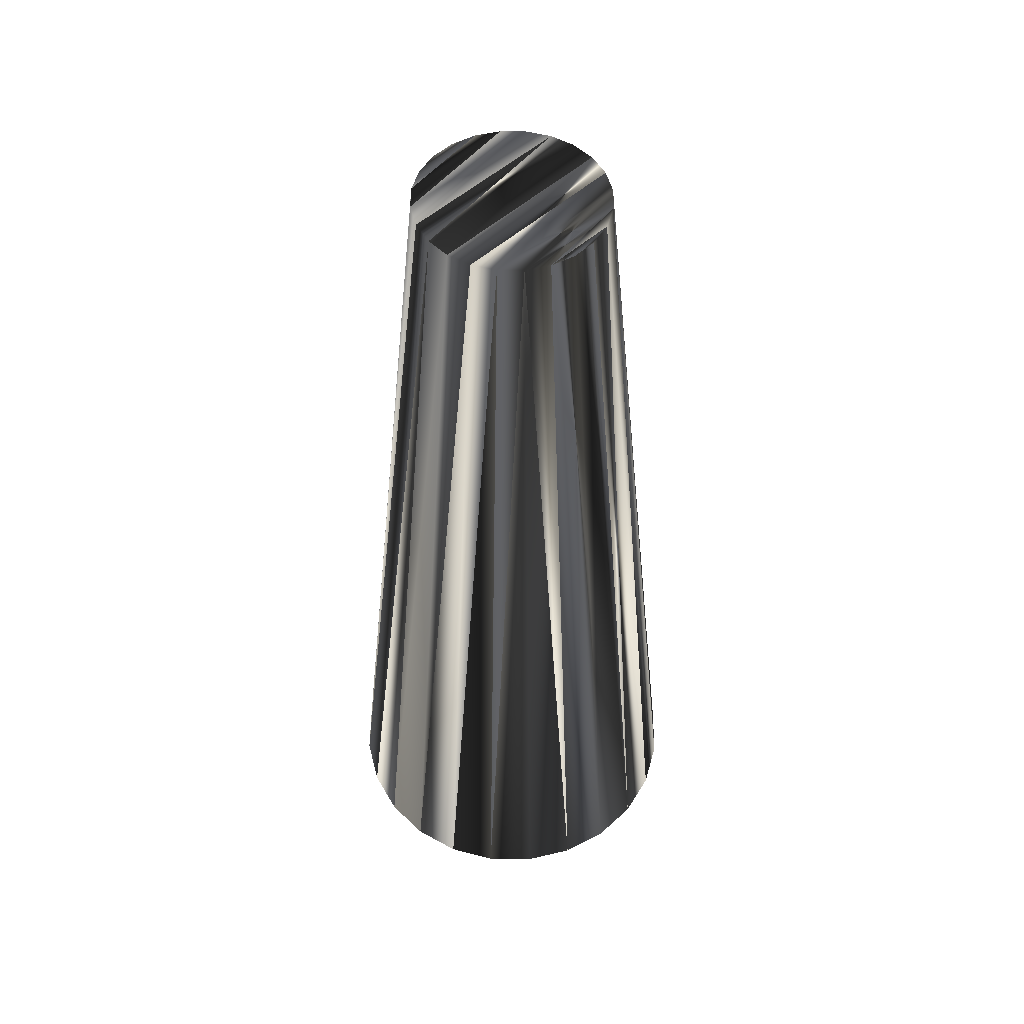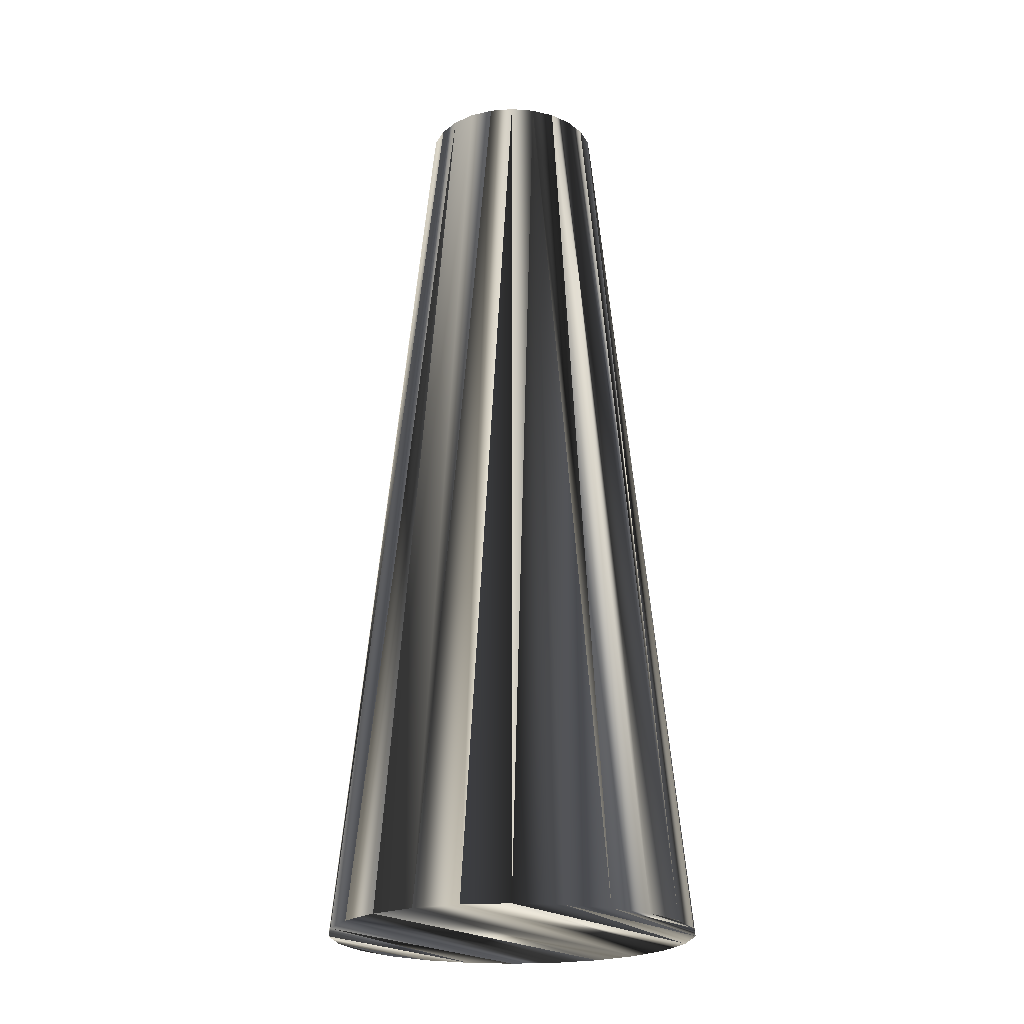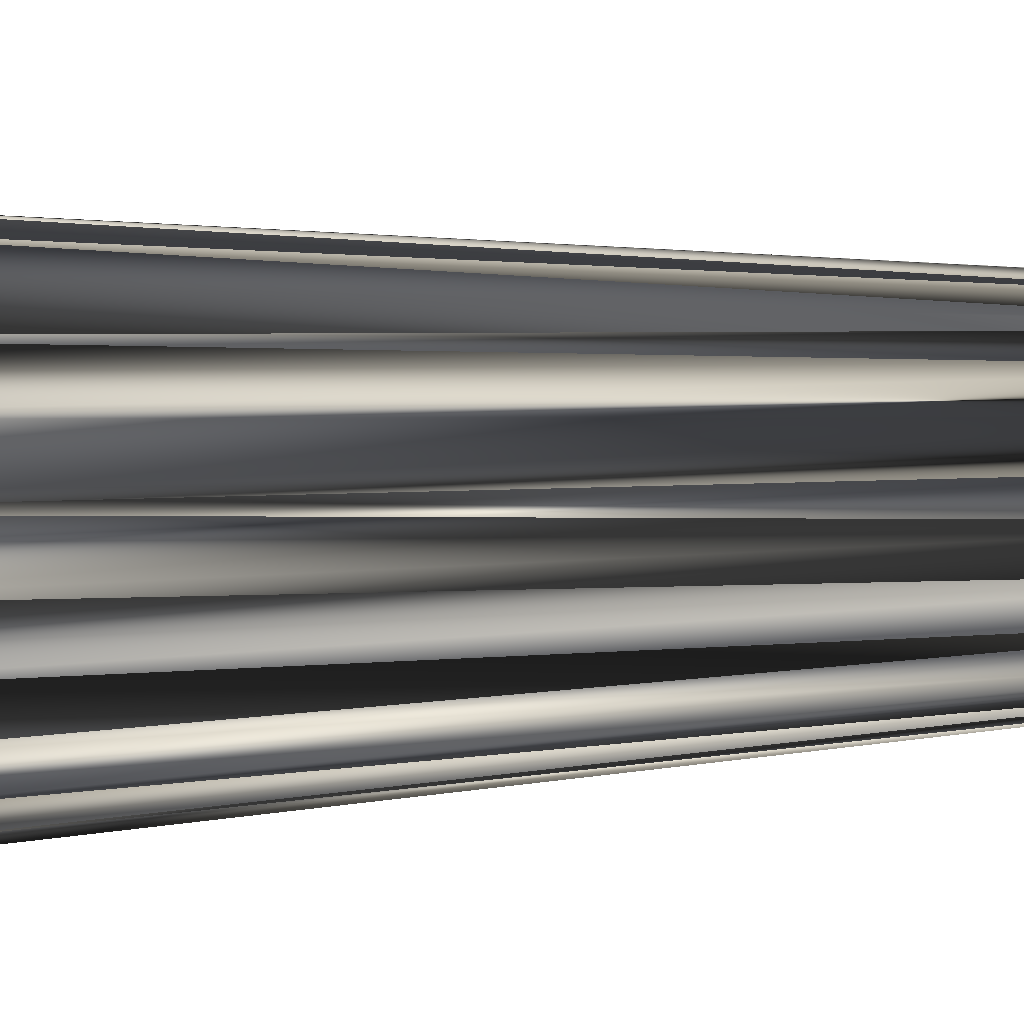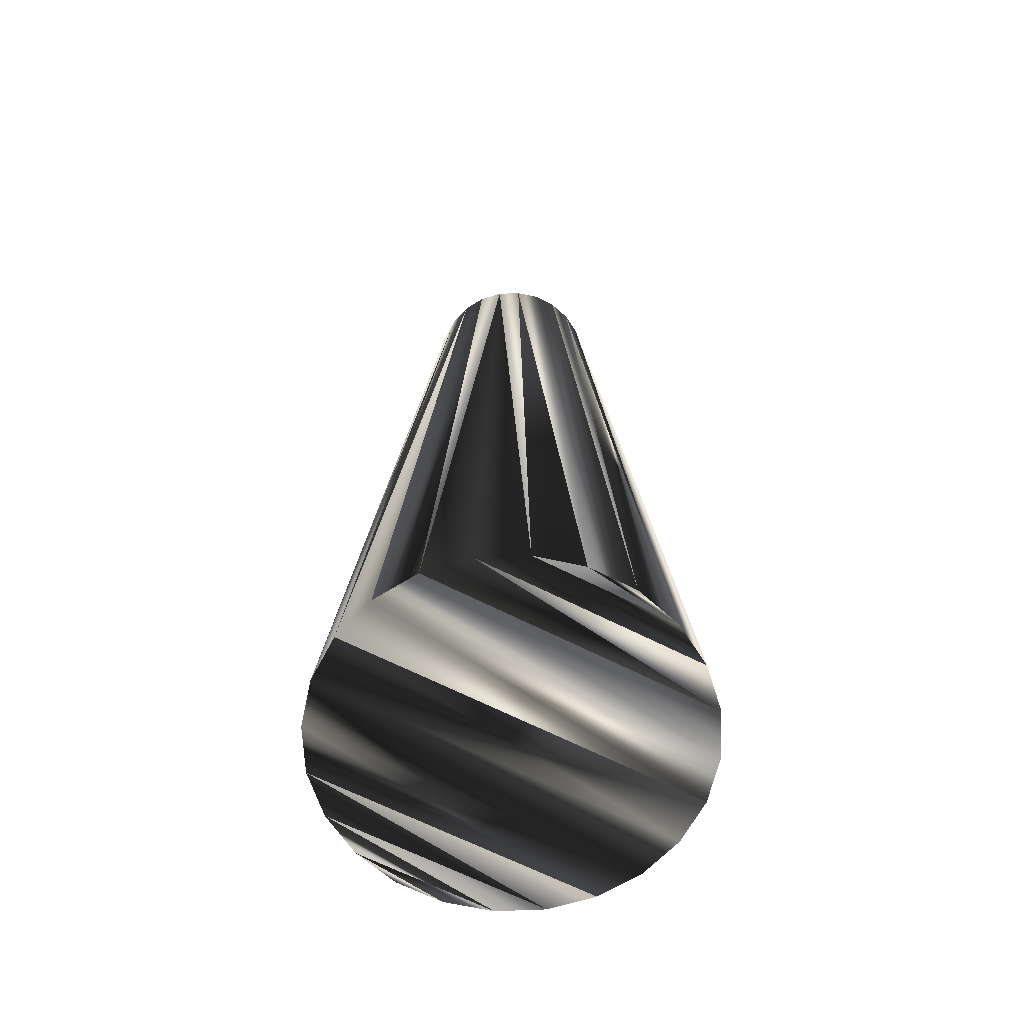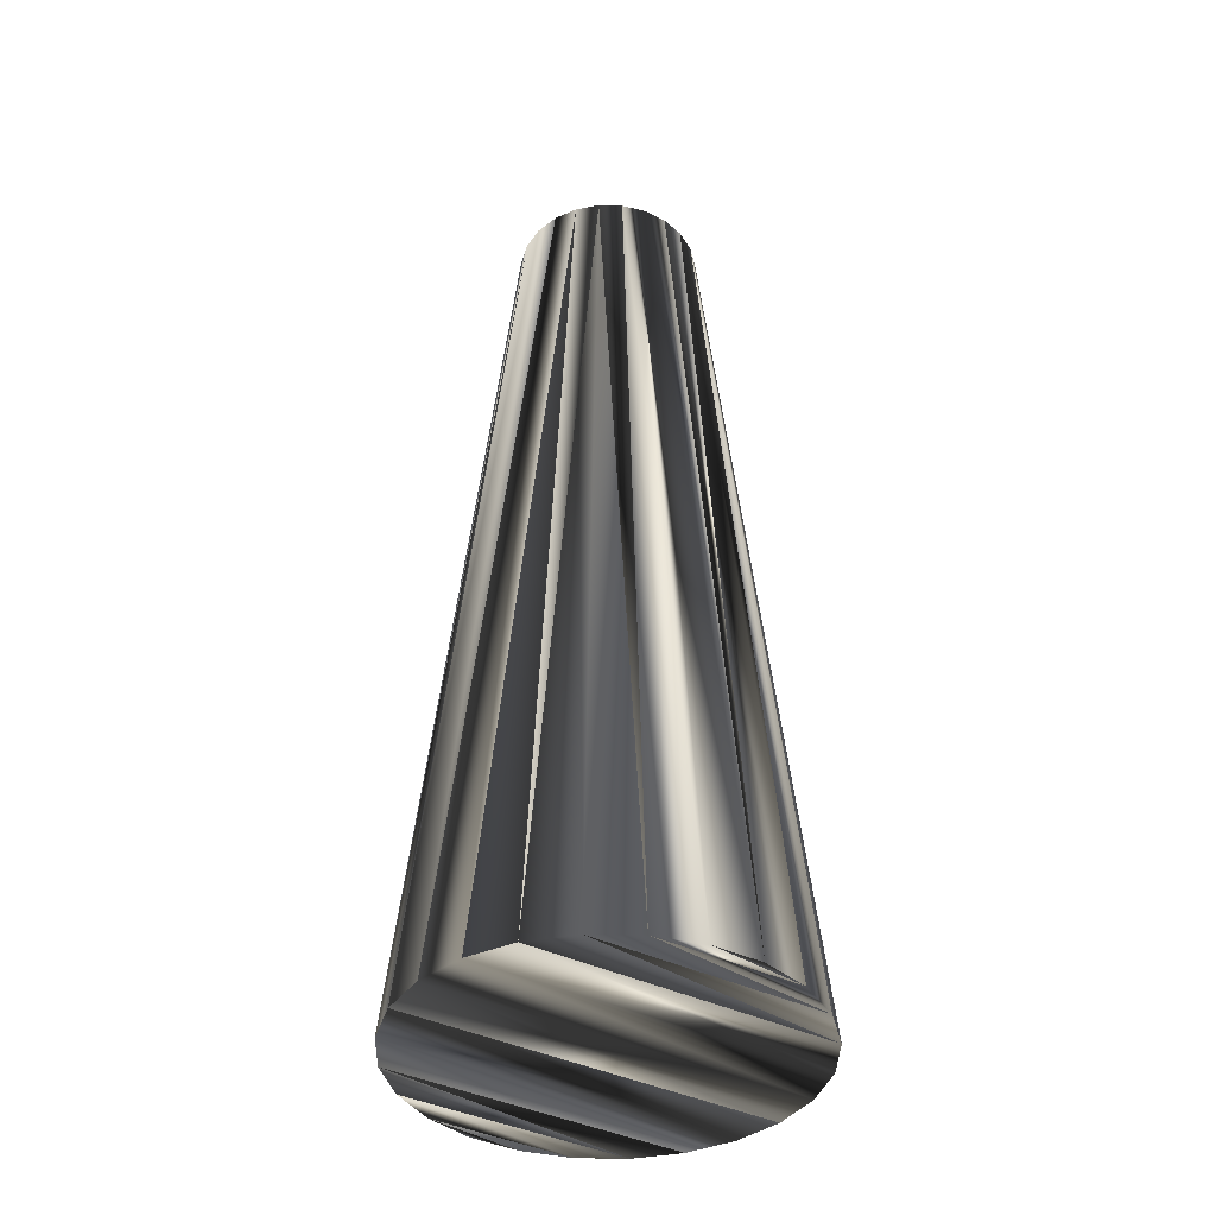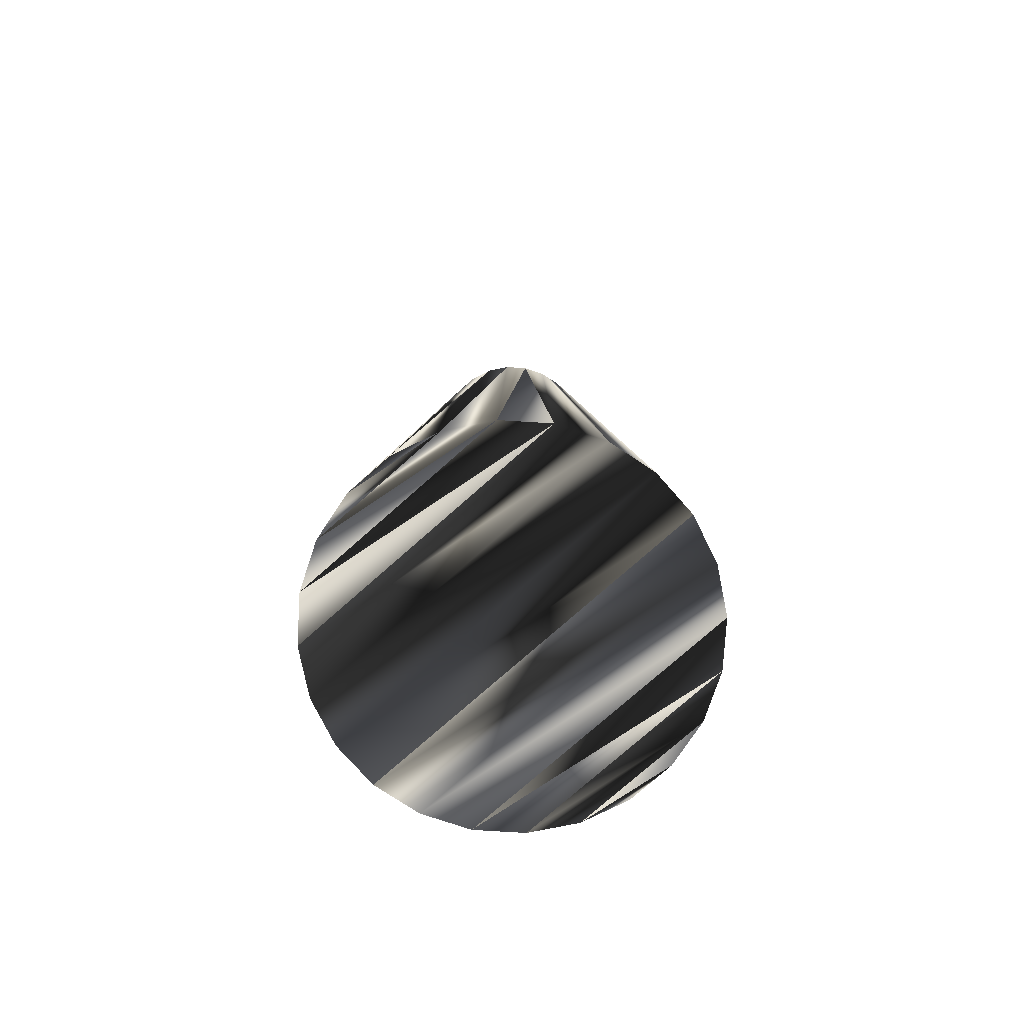
<metadata>
{"format":"obj","ext":"obj","renderer":"f3d","projection":"perspective","resolution":1024,"background":"white","views":[{"elev":52.0,"azim":39.2,"up":"+Y"},{"elev":-22.0,"azim":31.1,"up":"+Y"},{"elev":-5.3,"azim":108.8,"up":"+Z"},{"elev":-64.0,"azim":-124.0,"up":"+Y"},{"elev":-39.6,"azim":51.9,"up":"+Y"},{"elev":-77.1,"azim":125.0,"up":"+Y"}]}
</metadata>
<code>
o model.002_model.138
v -0.3855 -0.1349 0.5073
v -0.3915 -0.1349 0.4934
v -0.3865 -0.1349 0.4492
v -0.4473 -0.7136 0.5094
v -0.3921 -0.1349 0.4633
v -0.3938 -0.1349 0.4784
v -0.4518 -0.7136 0.4794
v -0.4484 -0.7136 0.4493
v -0.4373 -0.7136 0.4211
v -0.4352 -0.7136 0.5372
v -0.4193 -0.7136 0.3967
v -0.3775 -0.1349 0.437
v -0.376 -0.1349 0.5191
v -0.4163 -0.7136 0.5609
v -0.3956 -0.7136 0.3778
v -0.392 -0.7136 0.5789
v -0.3639 -0.1349 0.5281
v -0.3657 -0.1349 0.4276
v -0.3497 -0.1349 0.5337
v -0.3518 -0.1349 0.4215
v -0.3368 -0.1349 0.4193
v -0.3638 -0.7136 0.59
v -0.3347 -0.1349 0.5354
v -0.3217 -0.1349 0.421
v -0.3197 -0.1349 0.5331
v -0.3336 -0.7136 0.5934
v -0.3058 -0.1349 0.5271
v -0.3076 -0.1349 0.4265
v -0.3037 -0.7136 0.5889
v -0.2939 -0.1349 0.5176
v -0.2759 -0.7136 0.5768
v -0.2954 -0.1349 0.4355
v -0.2522 -0.7136 0.5579
v -0.2849 -0.1349 0.5054
v -0.286 -0.1349 0.4474
v -0.2341 -0.7136 0.5336
v -0.2231 -0.7136 0.5053
v -0.2241 -0.7136 0.4453
v -0.2362 -0.7136 0.4175
v -0.2551 -0.7136 0.3938
v -0.2795 -0.7136 0.3757
v -0.3077 -0.7136 0.3647
v -0.3378 -0.7136 0.3612
v -0.3678 -0.7136 0.3657
v -0.2196 -0.7136 0.4752
v -0.2799 -0.1349 0.4613
v -0.2777 -0.1349 0.4763
v -0.2794 -0.1349 0.4913
f 1 2 3
f 2 1 4
f 3 2 5
f 6 2 7
f 2 7 4
f 6 5 2
f 8 6 5
f 3 8 5
f 4 8 7
f 6 8 7
f 9 4 8
f 9 3 8
f 9 4 10
f 11 12 9
f 9 10 11
f 12 9 3
f 1 4 10
f 1 13 10
f 14 10 11
f 14 10 13
f 11 14 15
f 16 14 15
f 17 14 16
f 13 17 14
f 17 13 18
f 16 19 17
f 20 17 18
f 20 17 19
f 21 19 20
f 22 16 19
f 22 23 19
f 23 19 21
f 24 23 21
f 24 23 25
f 26 25 23
f 23 22 26
f 27 25 28
f 24 25 28
f 25 27 29
f 29 26 25
f 27 30 31
f 27 29 31
f 32 27 28
f 30 27 32
f 30 31 33
f 34 30 35
f 34 36 30
f 35 30 32
f 36 30 33
f 37 34 36
f 37 36 38
f 39 36 38
f 36 33 39
f 39 38 35
f 35 32 39
f 32 39 40
f 40 33 39
f 41 31 40
f 33 31 40
f 41 40 28
f 32 28 40
f 28 24 41
f 24 41 42
f 41 29 31
f 42 29 41
f 43 26 42
f 21 42 43
f 24 21 42
f 42 26 29
f 43 22 26
f 43 22 44
f 21 20 43
f 20 43 44
f 20 18 44
f 44 16 15
f 22 16 44
f 15 44 18
f 38 37 45
f 46 45 38
f 38 35 46
f 47 48 46
f 47 46 45
f 48 34 46
f 35 34 46
f 48 45 47
f 45 48 37
f 34 37 48
f 18 13 12
f 15 12 18
f 11 15 12
f 12 1 13
f 3 1 12

</code>
